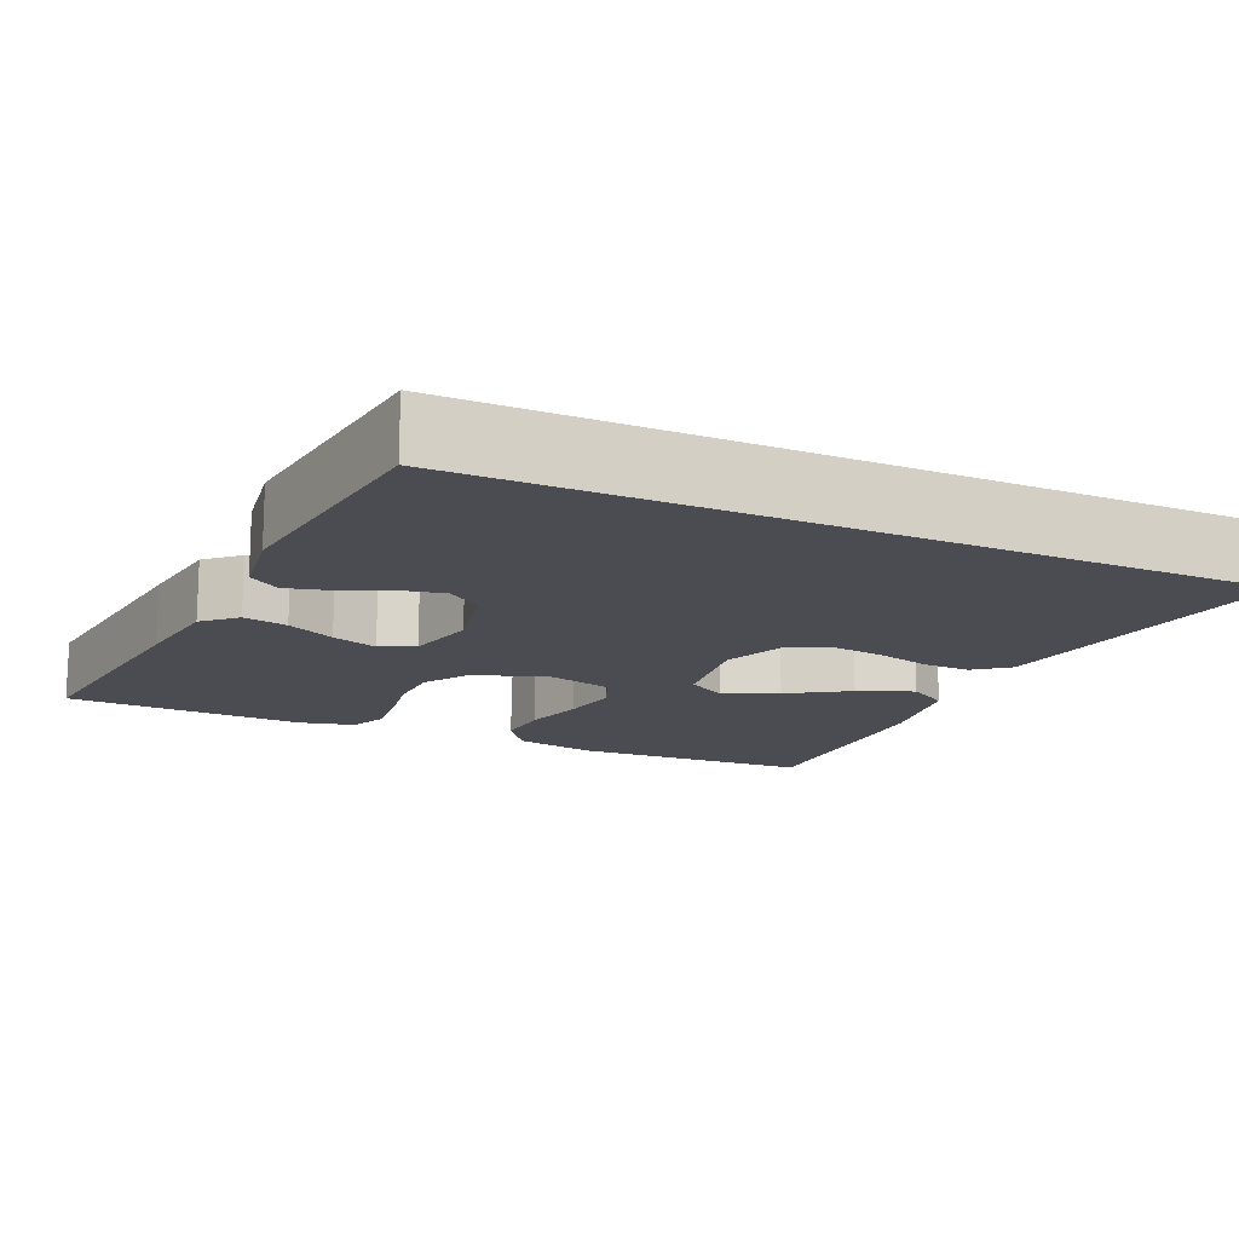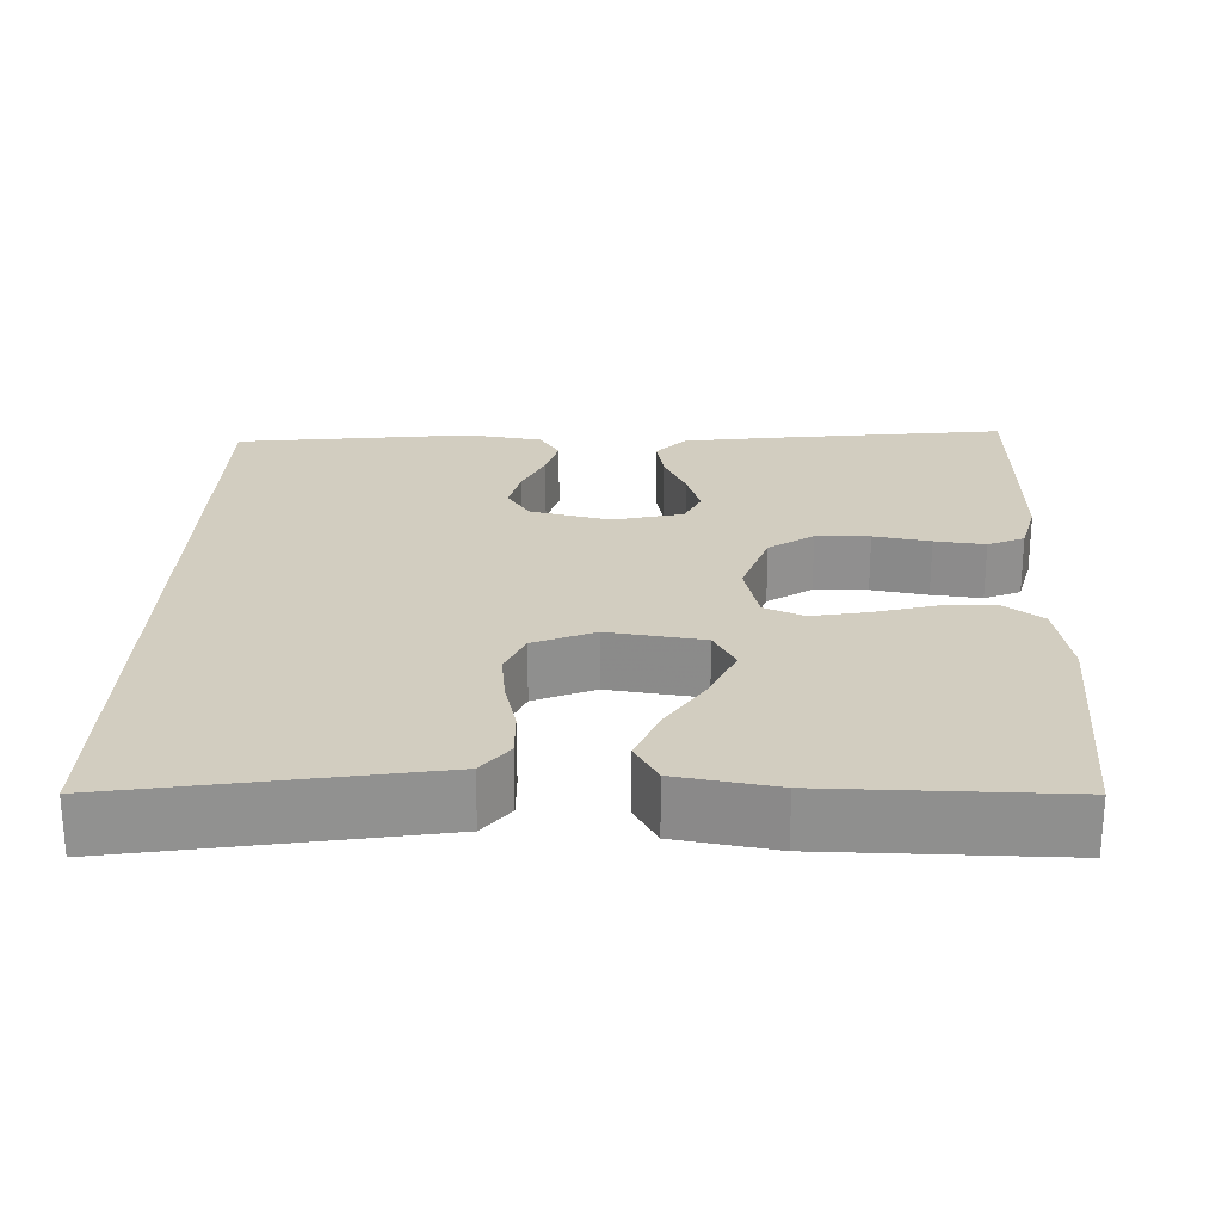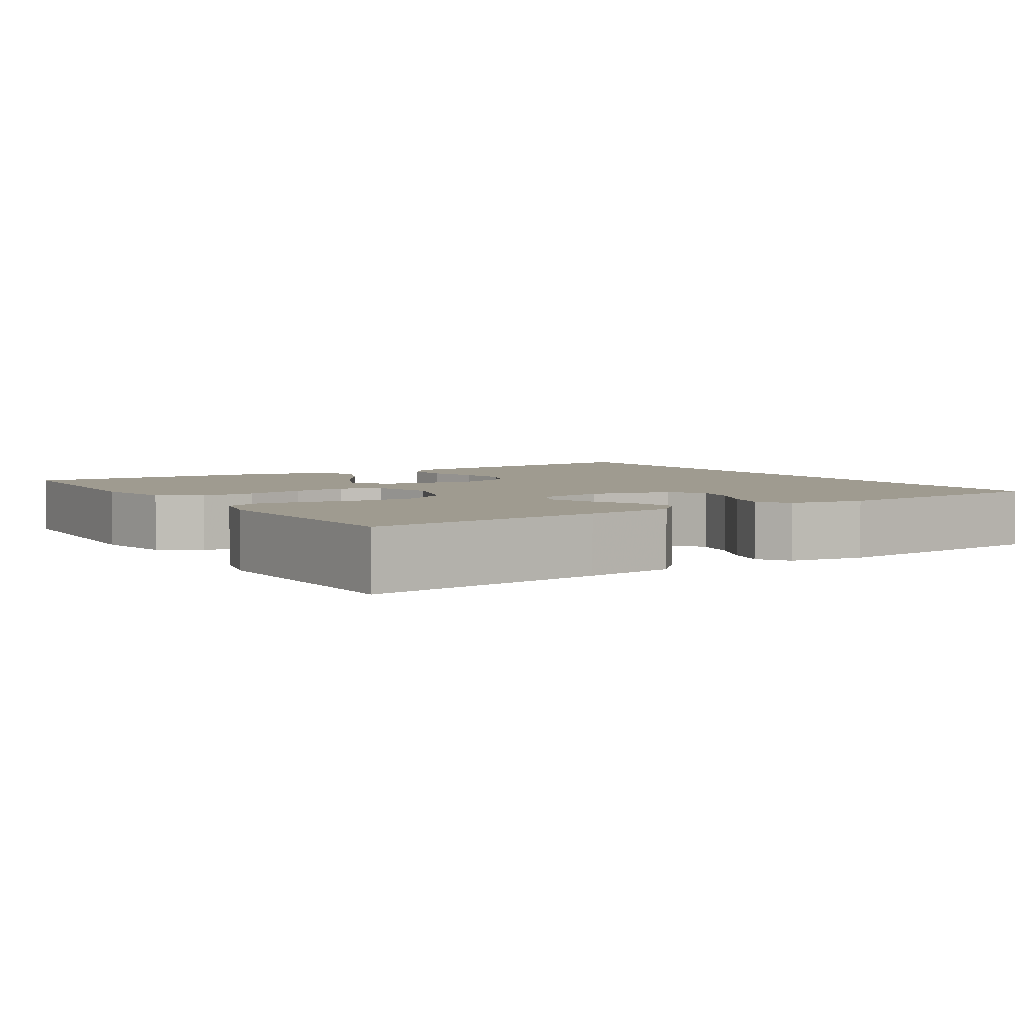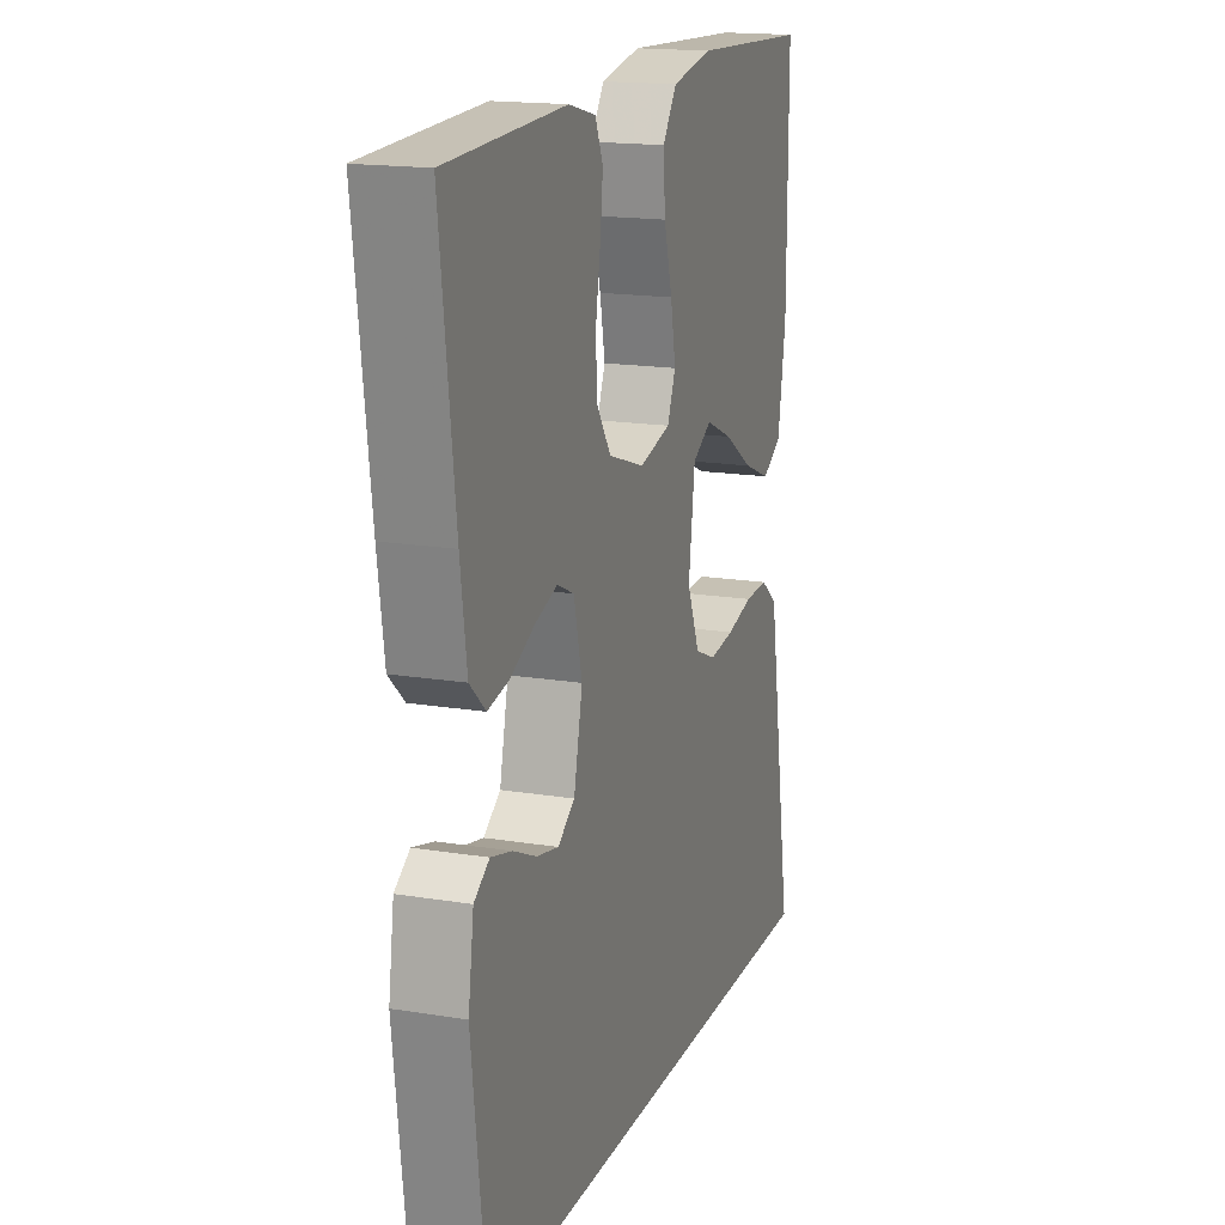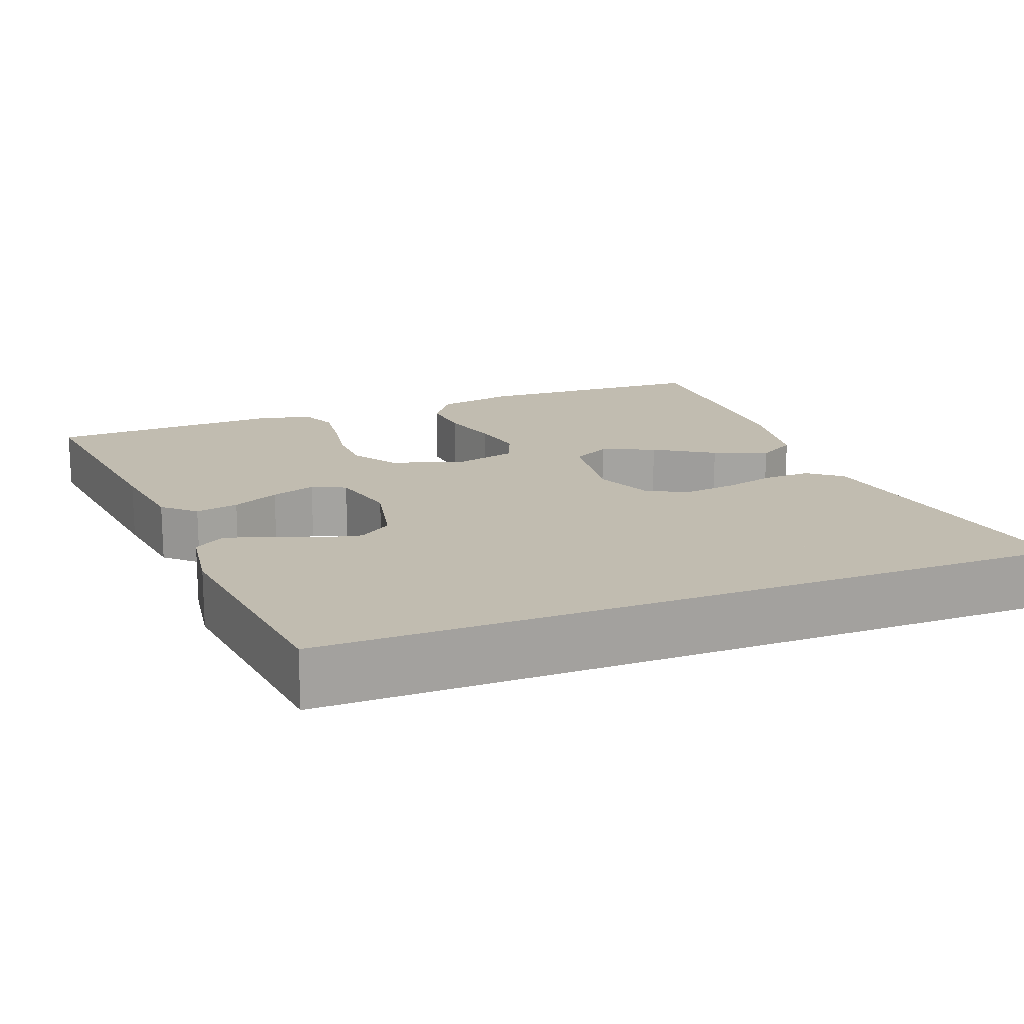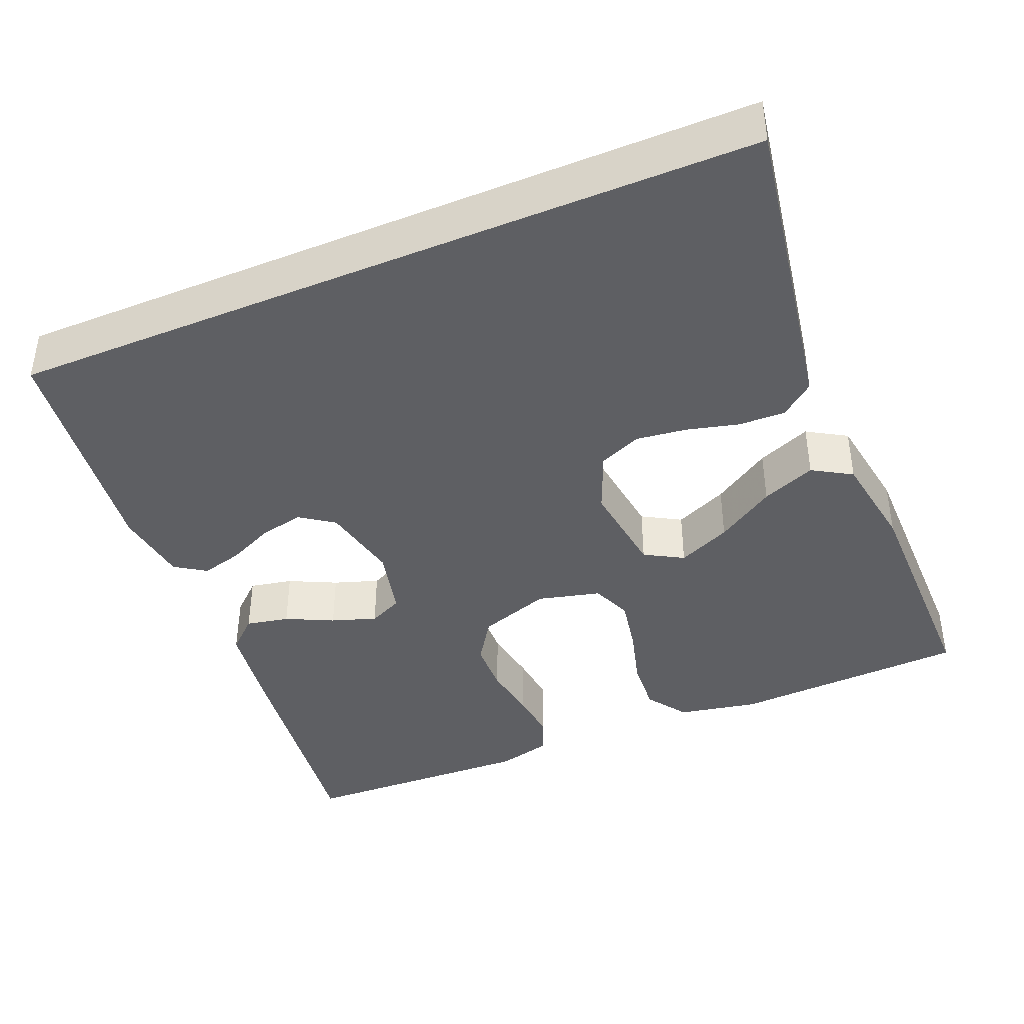
<metadata>
{"format":"obj","ext":"obj","renderer":"f3d","projection":"perspective","resolution":1024,"background":"white","views":[{"elev":-15.3,"azim":155.8,"up":"+Y"},{"elev":24.5,"azim":-87.7,"up":"+Y"},{"elev":4.1,"azim":58.2,"up":"+Y"},{"elev":16.8,"azim":108.4,"up":"+Z"},{"elev":16.6,"azim":158.9,"up":"+Y"},{"elev":-41.3,"azim":-157.4,"up":"+Y"}]}
</metadata>
<code>
v 0.421 0.07 -0.5
v -0.539 0.07 -0.5
v -0.488 0.07 -0.2
v -0.472 0.07 -0.107
v -0.429 0.07 -0.073
v -0.369 0.07 -0.075
v -0.302 0.07 -0.092
v -0.238 0.07 -0.1
v -0.184 0.07 -0.077
v -0.152 0.07 0
v -0.168 0.07 0.122
v -0.217 0.07 0.15
v -0.285 0.07 0.12
v -0.36 0.07 0.072
v -0.429 0.07 0.044
v -0.479 0.07 0.074
v -0.499 0.07 0.2
v -0.5 0.07 0.5
v -0.2 0.07 0.514
v -0.098 0.07 0.494
v -0.062 0.07 0.443
v -0.067 0.07 0.374
v -0.088 0.07 0.298
v -0.101 0.07 0.228
v -0.08 0.07 0.177
v 0 0.07 0.157
v 0.092 0.07 0.188
v 0.129 0.07 0.244
v 0.131 0.07 0.312
v 0.119 0.07 0.384
v 0.112 0.07 0.448
v 0.132 0.07 0.494
v 0.2 0.07 0.511
v 0.5 0.07 0.5
v 0.463 0.07 0.2
v 0.447 0.07 0.086
v 0.407 0.07 0.049
v 0.352 0.07 0.06
v 0.292 0.07 0.089
v 0.235 0.07 0.108
v 0.192 0.07 0.088
v 0.171 0.07 0
v 0.193 0.07 -0.101
v 0.236 0.07 -0.131
v 0.292 0.07 -0.119
v 0.351 0.07 -0.092
v 0.404 0.07 -0.078
v 0.443 0.07 -0.104
v 0.457 0.07 -0.2
v 0.421 0 -0.5
v -0.539 0 -0.5
v -0.488 0 -0.2
v -0.472 0 -0.107
v -0.429 0 -0.073
v -0.369 0 -0.075
v -0.302 0 -0.092
v -0.238 0 -0.1
v -0.184 0 -0.077
v -0.152 0 0
v -0.168 0 0.122
v -0.217 0 0.15
v -0.285 0 0.12
v -0.36 0 0.072
v -0.429 0 0.044
v -0.479 0 0.074
v -0.499 0 0.2
v -0.5 0 0.5
v -0.2 0 0.514
v -0.098 0 0.494
v -0.062 0 0.443
v -0.067 0 0.374
v -0.088 0 0.298
v -0.101 0 0.228
v -0.08 0 0.177
v 0 0 0.157
v 0.092 0 0.188
v 0.129 0 0.244
v 0.131 0 0.312
v 0.119 0 0.384
v 0.112 0 0.448
v 0.132 0 0.494
v 0.2 0 0.511
v 0.5 0 0.5
v 0.463 0 0.2
v 0.447 0 0.086
v 0.407 0 0.049
v 0.352 0 0.06
v 0.292 0 0.089
v 0.235 0 0.108
v 0.192 0 0.088
v 0.171 0 0
v 0.193 0 -0.101
v 0.236 0 -0.131
v 0.292 0 -0.119
v 0.351 0 -0.092
v 0.404 0 -0.078
v 0.443 0 -0.104
v 0.457 0 -0.2
f 49 1 2
f 48 49 2
f 47 48 2
f 46 47 2
f 45 46 2
f 44 45 2
f 2 3 4
f 44 2 4
f 43 44 4
f 37 38 39
f 36 37 39
f 35 36 39
f 34 35 39
f 33 34 39
f 32 33 39
f 31 32 39
f 30 31 39
f 29 30 39
f 28 29 39 40
f 27 28 40 41
f 21 22 23
f 20 21 23
f 19 20 23
f 18 19 23
f 17 18 23
f 16 17 23
f 15 16 23
f 14 15 23
f 13 14 23
f 12 13 23 24
f 11 12 24 25
f 4 5 6 7
f 4 7 8
f 43 4 8
f 42 43 8 9
f 42 9 10
f 41 42 10
f 27 41 10
f 26 27 10
f 10 11 25 26
f 51 50 98
f 51 98 97
f 51 97 96
f 51 96 95
f 51 95 94
f 51 94 93
f 53 52 51
f 53 51 93
f 53 93 92
f 88 87 86
f 88 86 85
f 88 85 84
f 88 84 83
f 88 83 82
f 88 82 81
f 88 81 80
f 88 80 79
f 88 79 78
f 89 88 78 77
f 90 89 77 76
f 72 71 70
f 72 70 69
f 72 69 68
f 72 68 67
f 72 67 66
f 72 66 65
f 72 65 64
f 72 64 63
f 72 63 62
f 73 72 62 61
f 74 73 61 60
f 56 55 54 53
f 57 56 53
f 57 53 92
f 58 57 92 91
f 59 58 91
f 59 91 90
f 59 90 76
f 59 76 75
f 75 74 60 59
f 1 50 51 2
f 2 51 52 3
f 3 52 53 4
f 4 53 54 5
f 5 54 55 6
f 6 55 56 7
f 7 56 57 8
f 8 57 58 9
f 9 58 59 10
f 10 59 60 11
f 11 60 61 12
f 12 61 62 13
f 13 62 63 14
f 14 63 64 15
f 15 64 65 16
f 16 65 66 17
f 17 66 67 18
f 18 67 68 19
f 19 68 69 20
f 20 69 70 21
f 21 70 71 22
f 22 71 72 23
f 23 72 73 24
f 24 73 74 25
f 25 74 75 26
f 26 75 76 27
f 27 76 77 28
f 28 77 78 29
f 29 78 79 30
f 30 79 80 31
f 31 80 81 32
f 32 81 82 33
f 33 82 83 34
f 34 83 84 35
f 35 84 85 36
f 36 85 86 37
f 37 86 87 38
f 38 87 88 39
f 39 88 89 40
f 40 89 90 41
f 41 90 91 42
f 42 91 92 43
f 43 92 93 44
f 44 93 94 45
f 45 94 95 46
f 46 95 96 47
f 47 96 97 48
f 48 97 98 49
f 49 98 50 1

</code>
